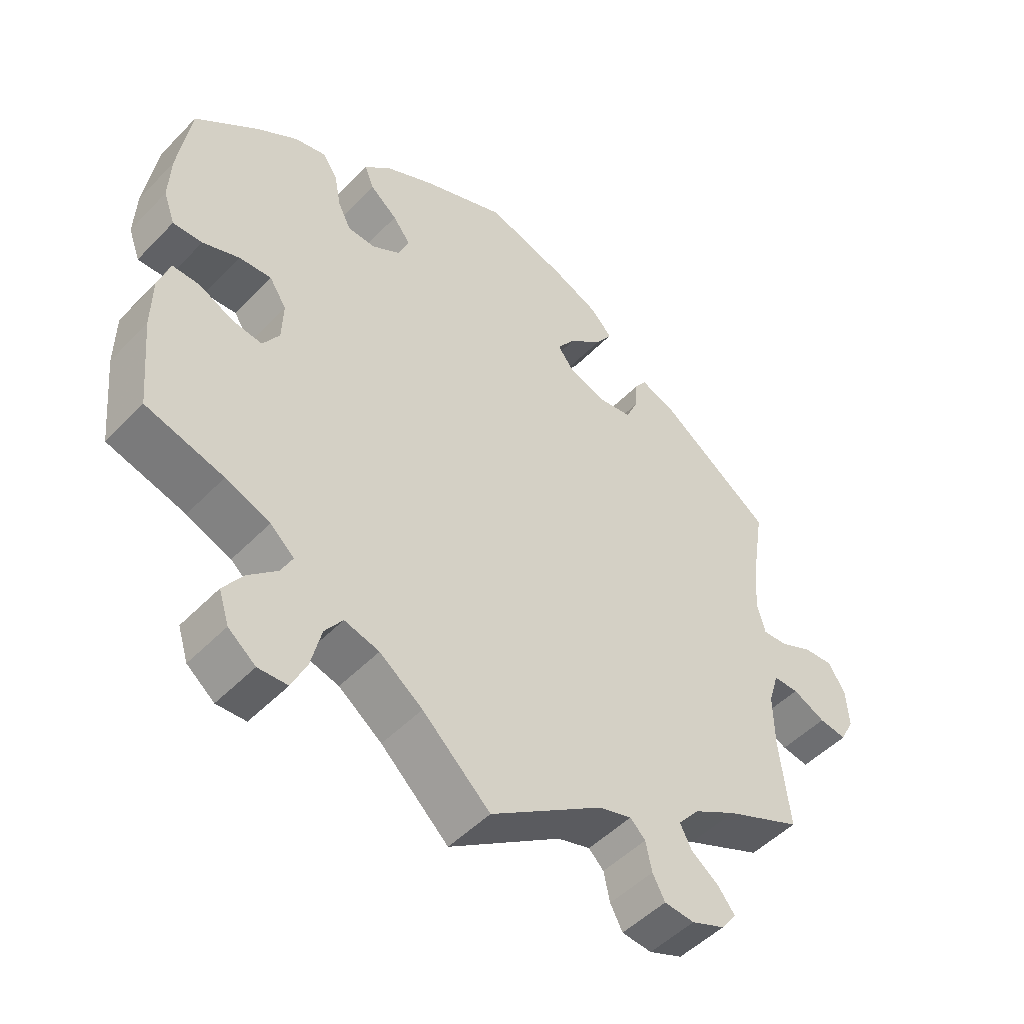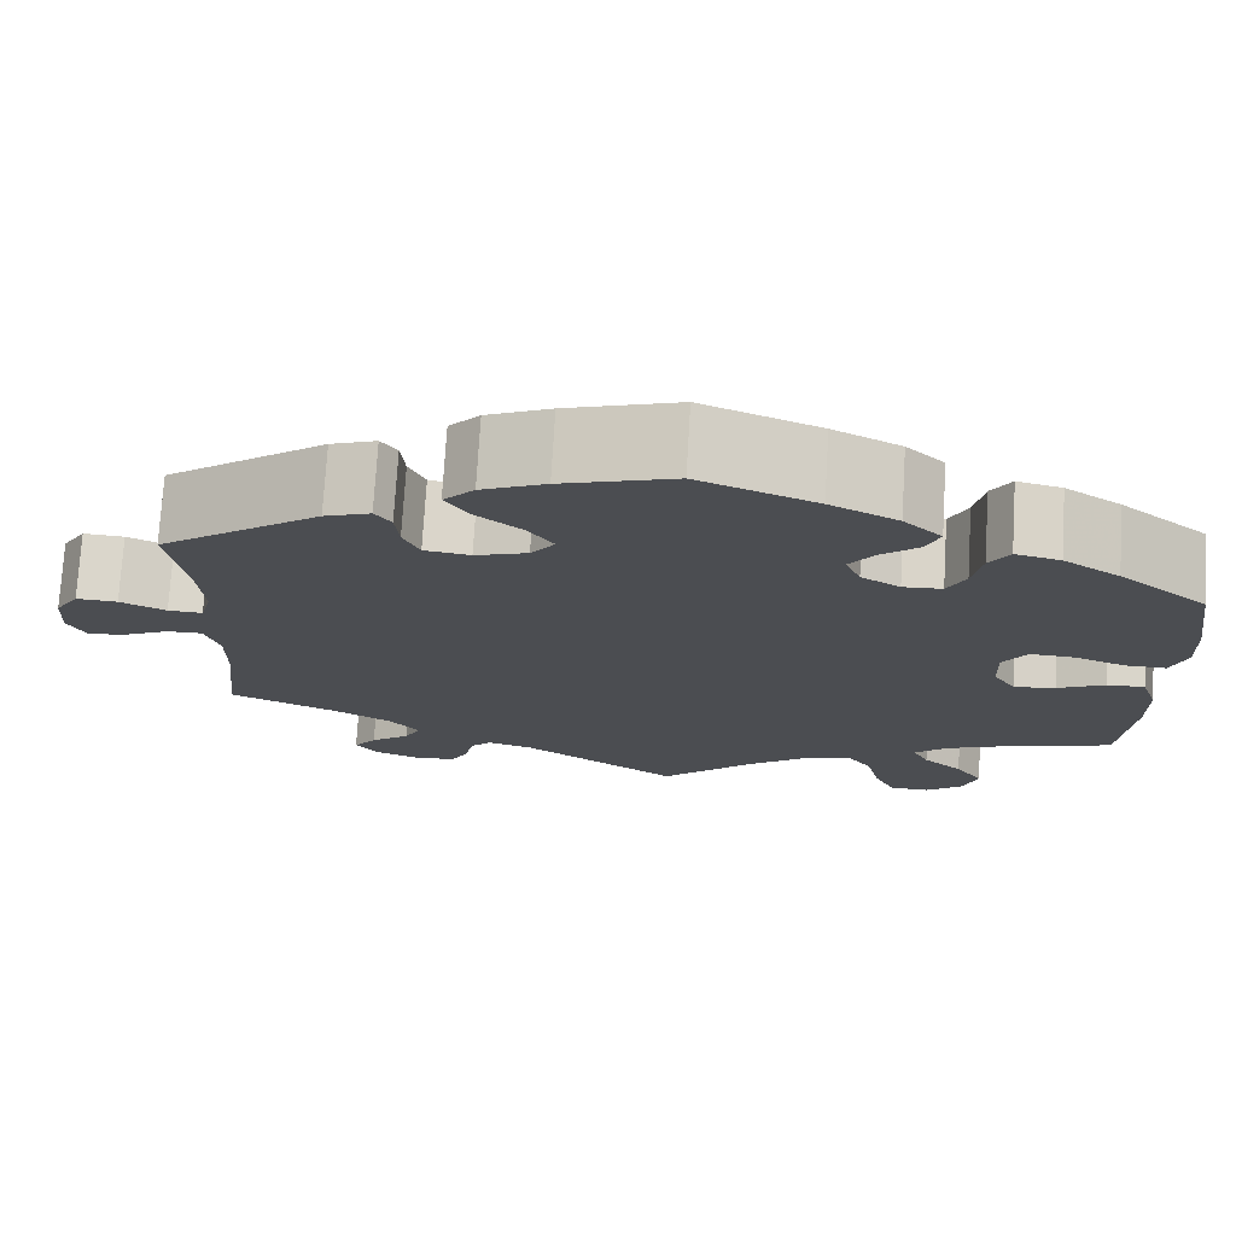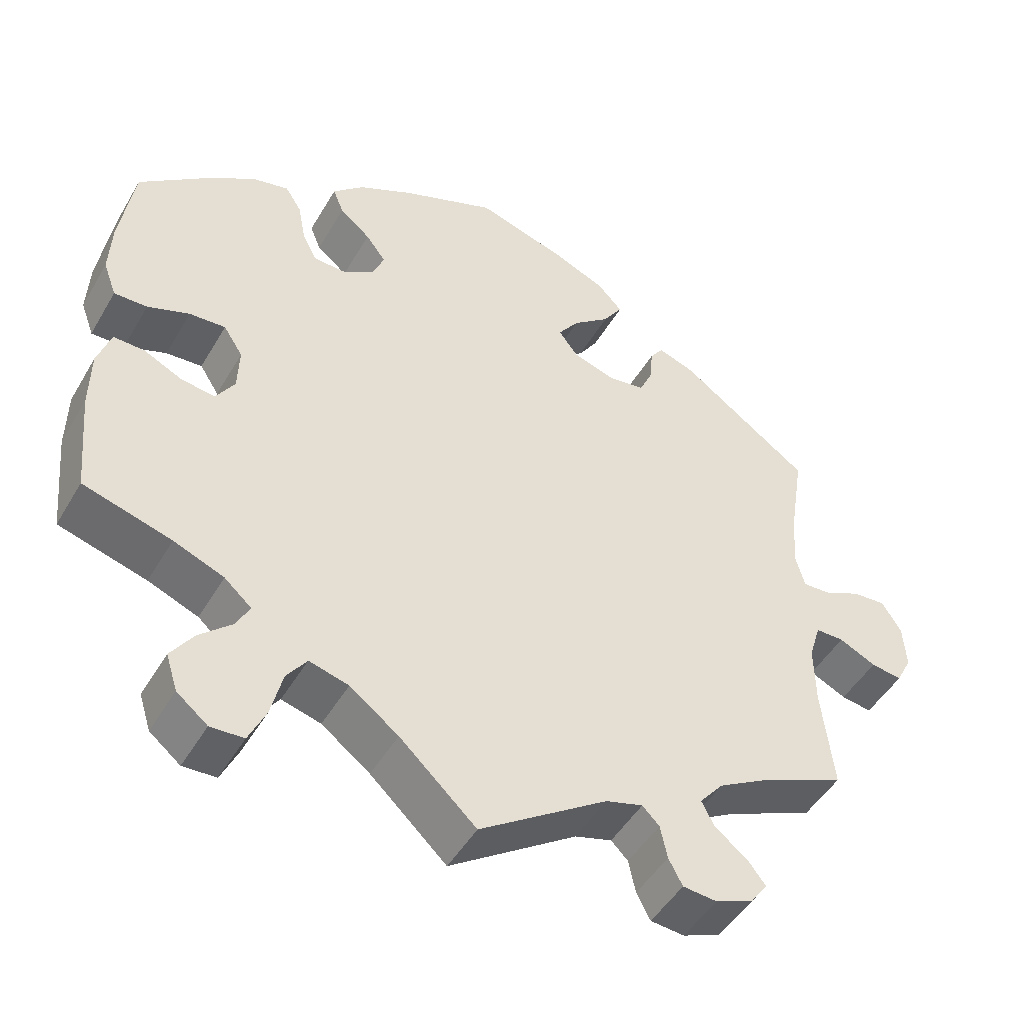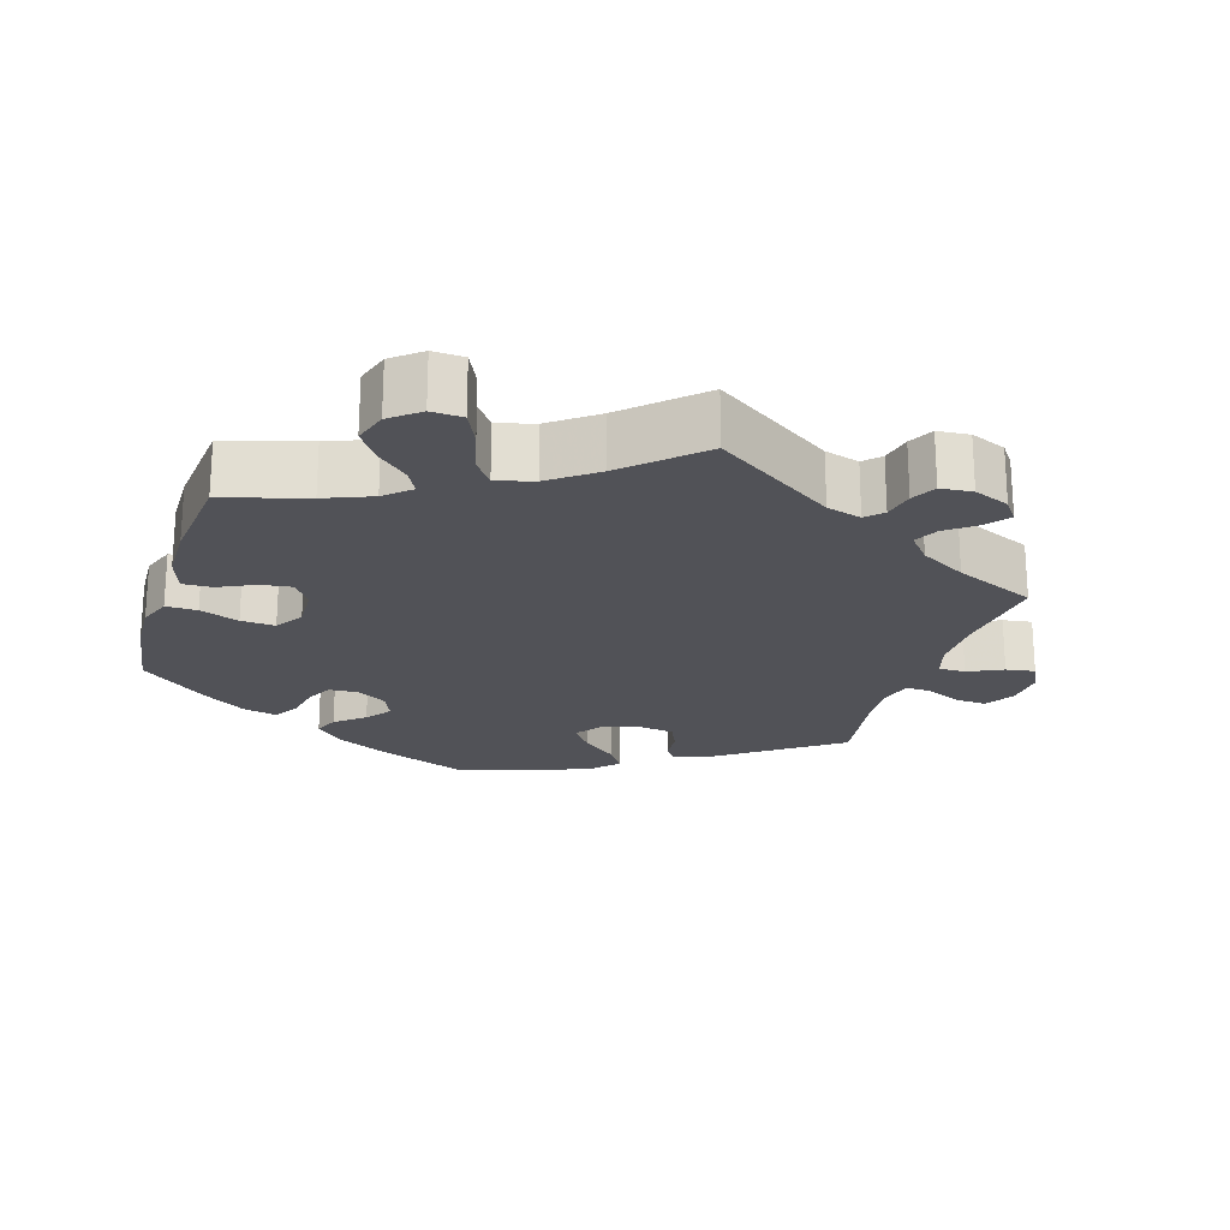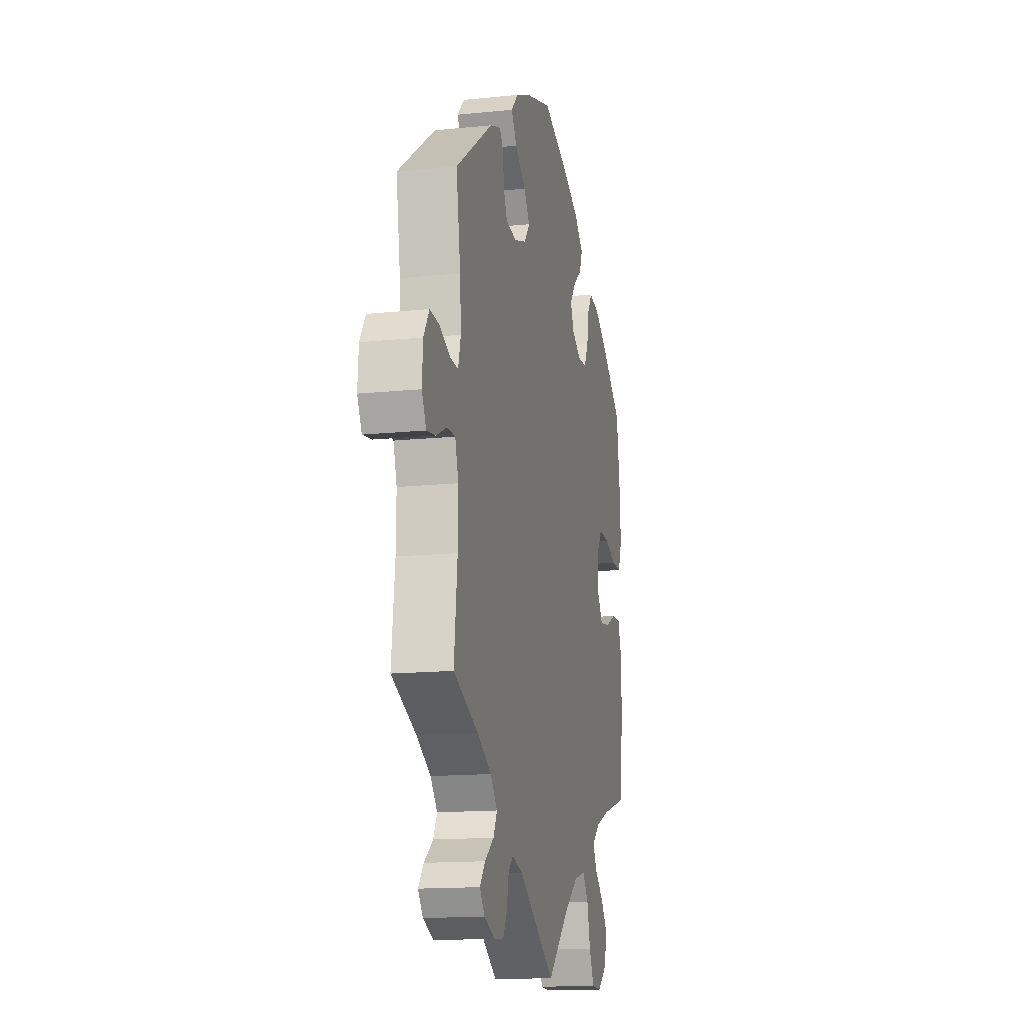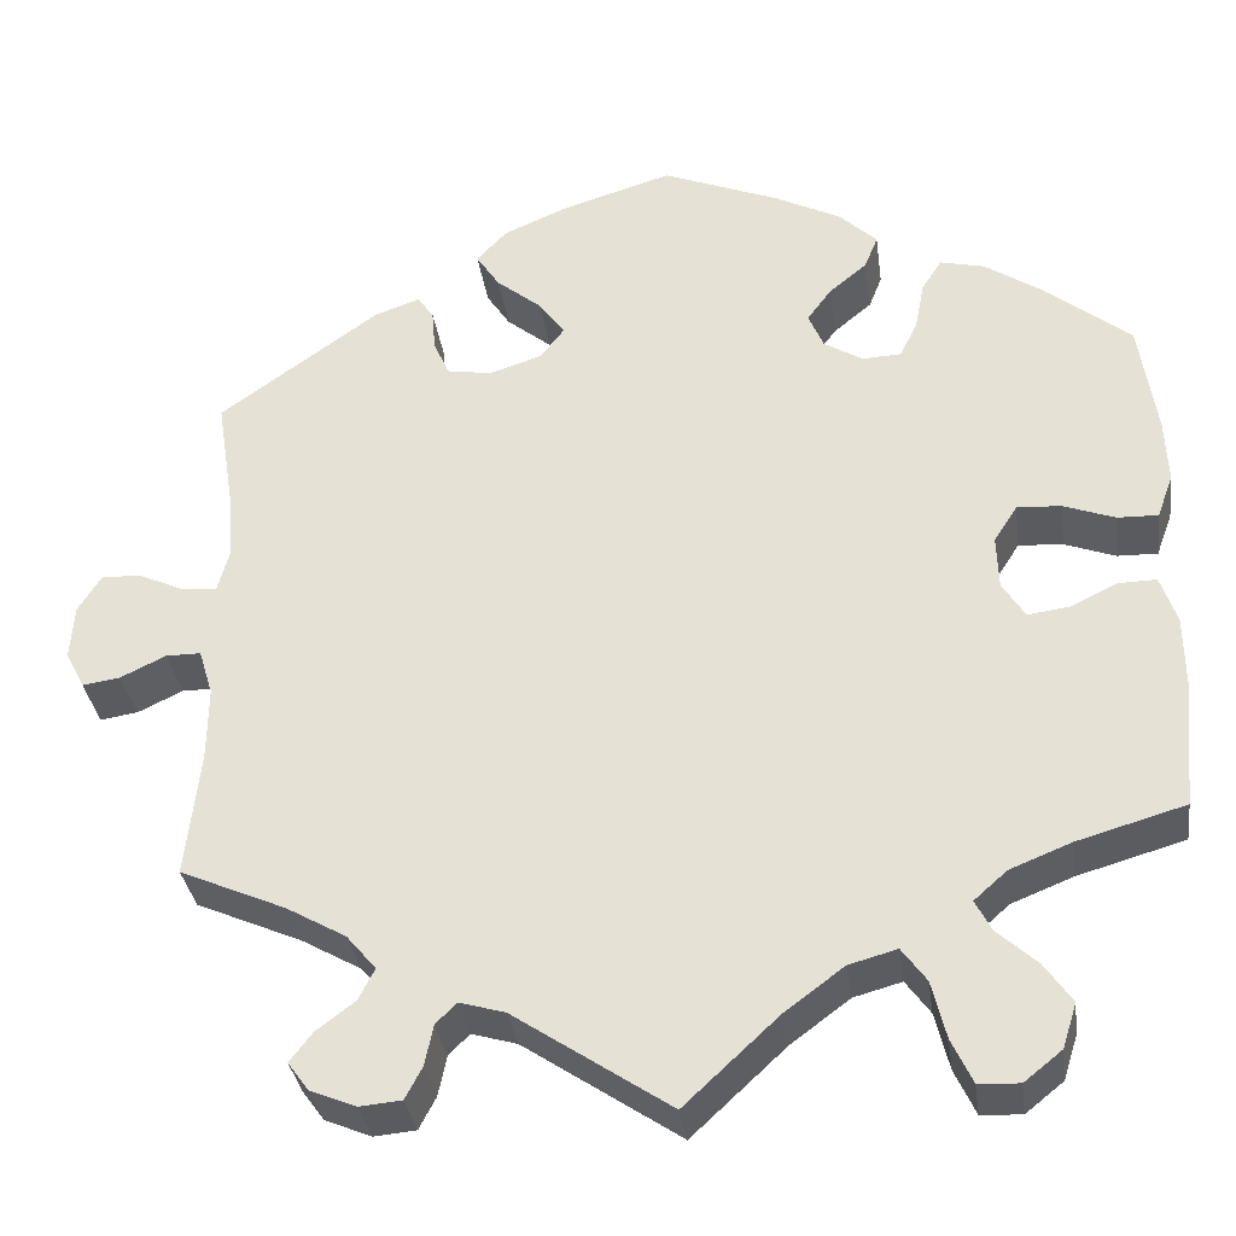
<metadata>
{"format":"obj","ext":"obj","renderer":"f3d","projection":"perspective","resolution":1024,"background":"white","views":[{"elev":-49.5,"azim":138.3,"up":"+Z"},{"elev":74.2,"azim":3.4,"up":"+Z"},{"elev":-47.9,"azim":150.9,"up":"+Z"},{"elev":-21.6,"azim":162.7,"up":"+Y"},{"elev":-14.6,"azim":-77.3,"up":"+Z"},{"elev":-33.5,"azim":7.8,"up":"+Z"}]}
</metadata>
<code>
v -0.486 0.07 -0.156
v -0.485 0.07 -0.077
v -0.5 0.07 -0.028
v -0.537 0.07 -0.028
v -0.585 0.07 -0.051
v -0.625 0.07 -0.057
v -0.645 0.07 -0.018
v -0.641 0.07 0.04
v -0.616 0.07 0.08
v -0.573 0.07 0.077
v -0.525 0.07 0.055
v -0.489 0.07 0.053
v -0.477 0.07 0.097
v -0.482 0.07 0.168
v -0.501 0.07 0.289
v -0.332 0.07 0.41
v -0.284 0.07 0.427
v -0.267 0.07 0.403
v -0.263 0.07 0.358
v -0.246 0.07 0.32
v -0.198 0.07 0.313
v -0.143 0.07 0.331
v -0.118 0.07 0.364
v -0.145 0.07 0.402
v -0.193 0.07 0.441
v -0.218 0.07 0.479
v -0.186 0.07 0.513
v -0.119 0.07 0.542
v -0.001 0.07 0.578
v 0.122 0.07 0.529
v 0.193 0.07 0.493
v 0.233 0.07 0.455
v 0.219 0.07 0.42
v 0.179 0.07 0.387
v 0.153 0.07 0.352
v 0.169 0.07 0.314
v 0.21 0.07 0.289
v 0.251 0.07 0.291
v 0.27 0.07 0.329
v 0.28 0.07 0.381
v 0.301 0.07 0.414
v 0.348 0.07 0.403
v 0.407 0.07 0.364
v 0.5 0.07 0.289
v 0.518 0.07 0.169
v 0.521 0.07 0.099
v 0.504 0.07 0.053
v 0.461 0.07 0.054
v 0.407 0.07 0.074
v 0.36 0.07 0.077
v 0.335 0.07 0.038
v 0.337 0.07 -0.019
v 0.361 0.07 -0.057
v 0.405 0.07 -0.051
v 0.455 0.07 -0.027
v 0.495 0.07 -0.026
v 0.512 0.07 -0.077
v 0.513 0.07 -0.155
v 0.5 0.07 -0.289
v 0.386 0.07 -0.322
v 0.321 0.07 -0.348
v 0.286 0.07 -0.379
v 0.303 0.07 -0.412
v 0.345 0.07 -0.45
v 0.374 0.07 -0.492
v 0.359 0.07 -0.539
v 0.319 0.07 -0.571
v 0.276 0.07 -0.569
v 0.254 0.07 -0.522
v 0.239 0.07 -0.461
v 0.213 0.07 -0.425
v 0.162 0.07 -0.439
v 0.099 0.07 -0.486
v 0 0.07 -0.578
v -0.165 0.07 -0.467
v -0.213 0.07 -0.453
v -0.235 0.07 -0.475
v -0.244 0.07 -0.518
v -0.262 0.07 -0.552
v -0.306 0.07 -0.556
v -0.355 0.07 -0.536
v -0.377 0.07 -0.506
v -0.353 0.07 -0.475
v -0.312 0.07 -0.444
v -0.295 0.07 -0.411
v -0.326 0.07 -0.374
v -0.389 0.07 -0.338
v -0.501 0.07 -0.289
v -0.486 0 -0.156
v -0.485 0 -0.077
v -0.5 0 -0.028
v -0.537 0 -0.028
v -0.585 0 -0.051
v -0.625 0 -0.057
v -0.645 0 -0.018
v -0.641 0 0.04
v -0.616 0 0.08
v -0.573 0 0.077
v -0.525 0 0.055
v -0.489 0 0.053
v -0.477 0 0.097
v -0.482 0 0.168
v -0.501 0 0.289
v -0.332 0 0.41
v -0.284 0 0.427
v -0.267 0 0.403
v -0.263 0 0.358
v -0.246 0 0.32
v -0.198 0 0.313
v -0.143 0 0.331
v -0.118 0 0.364
v -0.145 0 0.402
v -0.193 0 0.441
v -0.218 0 0.479
v -0.186 0 0.513
v -0.119 0 0.542
v -0.001 0 0.578
v 0.122 0 0.529
v 0.193 0 0.493
v 0.233 0 0.455
v 0.219 0 0.42
v 0.179 0 0.387
v 0.153 0 0.352
v 0.169 0 0.314
v 0.21 0 0.289
v 0.251 0 0.291
v 0.27 0 0.329
v 0.28 0 0.381
v 0.301 0 0.414
v 0.348 0 0.403
v 0.407 0 0.364
v 0.5 0 0.289
v 0.518 0 0.169
v 0.521 0 0.099
v 0.504 0 0.053
v 0.461 0 0.054
v 0.407 0 0.074
v 0.36 0 0.077
v 0.335 0 0.038
v 0.337 0 -0.019
v 0.361 0 -0.057
v 0.405 0 -0.051
v 0.455 0 -0.027
v 0.495 0 -0.026
v 0.512 0 -0.077
v 0.513 0 -0.155
v 0.5 0 -0.289
v 0.386 0 -0.322
v 0.321 0 -0.348
v 0.286 0 -0.379
v 0.303 0 -0.412
v 0.345 0 -0.45
v 0.374 0 -0.492
v 0.359 0 -0.539
v 0.319 0 -0.571
v 0.276 0 -0.569
v 0.254 0 -0.522
v 0.239 0 -0.461
v 0.213 0 -0.425
v 0.162 0 -0.439
v 0.099 0 -0.486
v 0 0 -0.578
v -0.165 0 -0.467
v -0.213 0 -0.453
v -0.235 0 -0.475
v -0.244 0 -0.518
v -0.262 0 -0.552
v -0.306 0 -0.556
v -0.355 0 -0.536
v -0.377 0 -0.506
v -0.353 0 -0.475
v -0.312 0 -0.444
v -0.295 0 -0.411
v -0.326 0 -0.374
v -0.389 0 -0.338
v -0.501 0 -0.289
f 87 88 1
f 86 87 1 2
f 85 86 2 3
f 81 82 83 84
f 81 84 85
f 80 81 85
f 77 78 79 80
f 77 80 85
f 76 77 85 3
f 73 74 75
f 72 73 75 76
f 71 72 76 3
f 67 68 69 70
f 67 70 71
f 66 67 71
f 63 64 65 66
f 62 63 66 71
f 61 62 71 3
f 57 58 59 60
f 57 60 61 3
f 54 55 56 57
f 53 54 57
f 46 47 48 49
f 46 49 50
f 45 46 50
f 44 45 50
f 43 44 50
f 42 43 50 51
f 39 40 41 42
f 38 39 42 51
f 31 32 33 34
f 31 34 35
f 30 31 35
f 29 30 35
f 28 29 35 36
f 24 25 26 27
f 23 24 27 28
f 16 17 18 19
f 14 15 16 19
f 13 14 19 20
f 12 13 20 21
f 8 9 10 11
f 8 11 12
f 7 8 12
f 4 5 6 7
f 3 4 7 12
f 53 57 3 12
f 37 38 51 52
f 36 37 52
f 23 28 36 52
f 22 23 52 53
f 12 21 22 53
f 89 176 175
f 90 89 175 174
f 91 90 174 173
f 172 171 170 169
f 173 172 169
f 173 169 168
f 168 167 166 165
f 173 168 165
f 91 173 165 164
f 163 162 161
f 164 163 161 160
f 91 164 160 159
f 158 157 156 155
f 159 158 155
f 159 155 154
f 154 153 152 151
f 159 154 151 150
f 91 159 150 149
f 148 147 146 145
f 91 149 148 145
f 145 144 143 142
f 145 142 141
f 137 136 135 134
f 138 137 134
f 138 134 133
f 138 133 132
f 138 132 131
f 139 138 131 130
f 130 129 128 127
f 139 130 127 126
f 122 121 120 119
f 123 122 119
f 123 119 118
f 123 118 117
f 124 123 117 116
f 115 114 113 112
f 116 115 112 111
f 107 106 105 104
f 107 104 103 102
f 108 107 102 101
f 109 108 101 100
f 99 98 97 96
f 100 99 96
f 100 96 95
f 95 94 93 92
f 100 95 92 91
f 100 91 145 141
f 140 139 126 125
f 140 125 124
f 140 124 116 111
f 141 140 111 110
f 141 110 109 100
f 1 89 90 2
f 2 90 91 3
f 3 91 92 4
f 4 92 93 5
f 5 93 94 6
f 6 94 95 7
f 7 95 96 8
f 8 96 97 9
f 9 97 98 10
f 10 98 99 11
f 11 99 100 12
f 12 100 101 13
f 13 101 102 14
f 14 102 103 15
f 15 103 104 16
f 16 104 105 17
f 17 105 106 18
f 18 106 107 19
f 19 107 108 20
f 20 108 109 21
f 21 109 110 22
f 22 110 111 23
f 23 111 112 24
f 24 112 113 25
f 25 113 114 26
f 26 114 115 27
f 27 115 116 28
f 28 116 117 29
f 29 117 118 30
f 30 118 119 31
f 31 119 120 32
f 32 120 121 33
f 33 121 122 34
f 34 122 123 35
f 35 123 124 36
f 36 124 125 37
f 37 125 126 38
f 38 126 127 39
f 39 127 128 40
f 40 128 129 41
f 41 129 130 42
f 42 130 131 43
f 43 131 132 44
f 44 132 133 45
f 45 133 134 46
f 46 134 135 47
f 47 135 136 48
f 48 136 137 49
f 49 137 138 50
f 50 138 139 51
f 51 139 140 52
f 52 140 141 53
f 53 141 142 54
f 54 142 143 55
f 55 143 144 56
f 56 144 145 57
f 57 145 146 58
f 58 146 147 59
f 59 147 148 60
f 60 148 149 61
f 61 149 150 62
f 62 150 151 63
f 63 151 152 64
f 64 152 153 65
f 65 153 154 66
f 66 154 155 67
f 67 155 156 68
f 68 156 157 69
f 69 157 158 70
f 70 158 159 71
f 71 159 160 72
f 72 160 161 73
f 73 161 162 74
f 74 162 163 75
f 75 163 164 76
f 76 164 165 77
f 77 165 166 78
f 78 166 167 79
f 79 167 168 80
f 80 168 169 81
f 81 169 170 82
f 82 170 171 83
f 83 171 172 84
f 84 172 173 85
f 85 173 174 86
f 86 174 175 87
f 87 175 176 88
f 88 176 89 1

</code>
